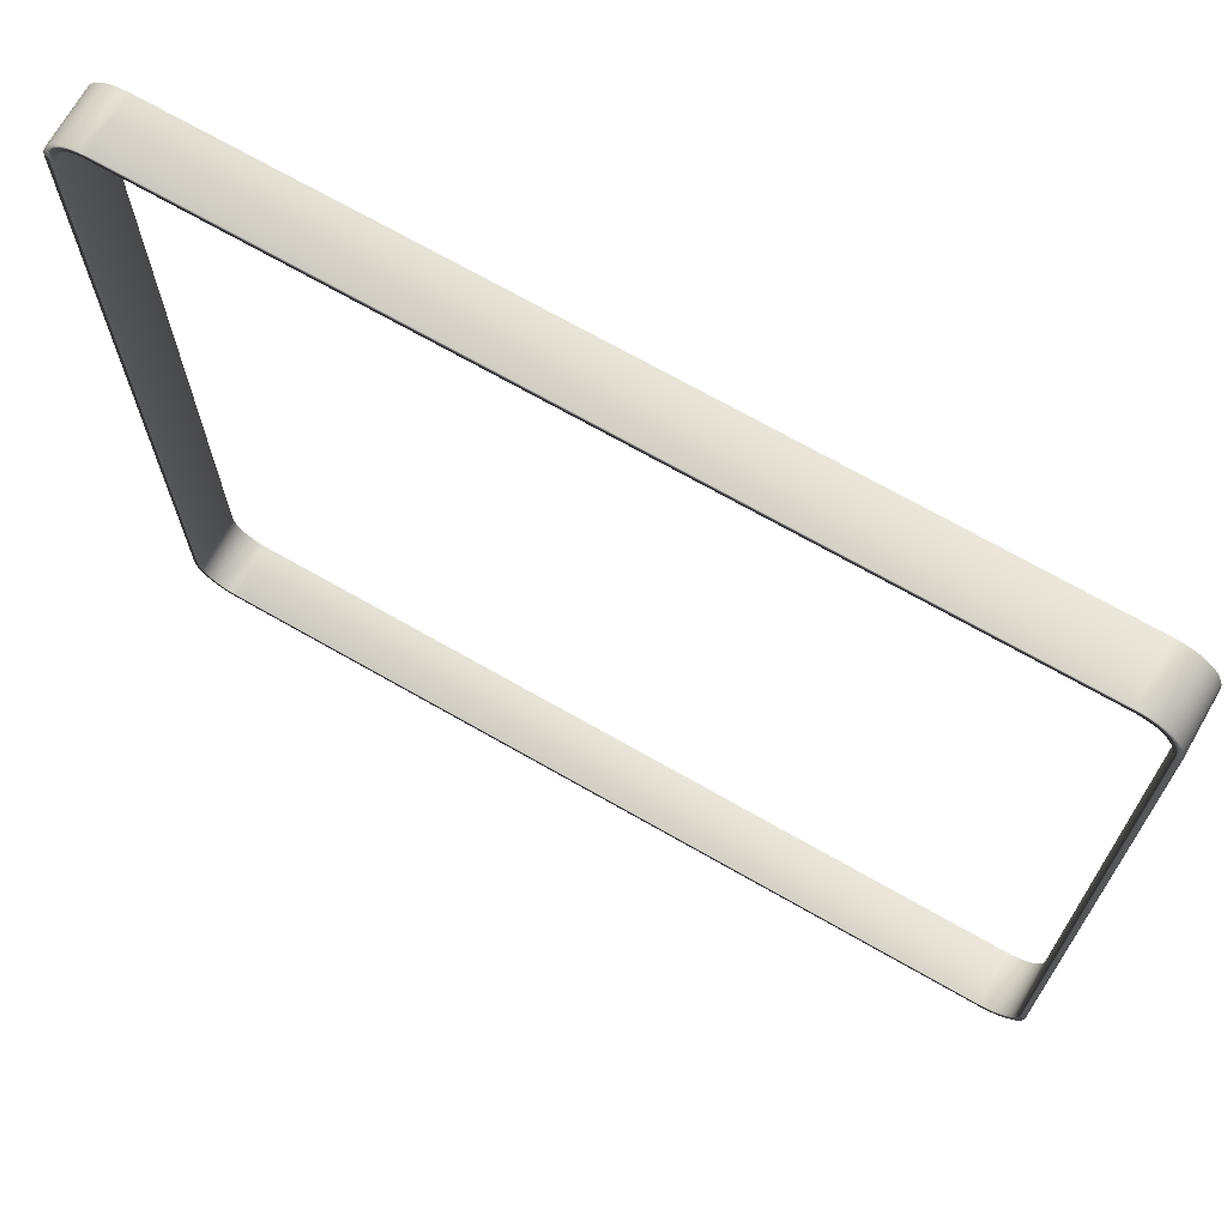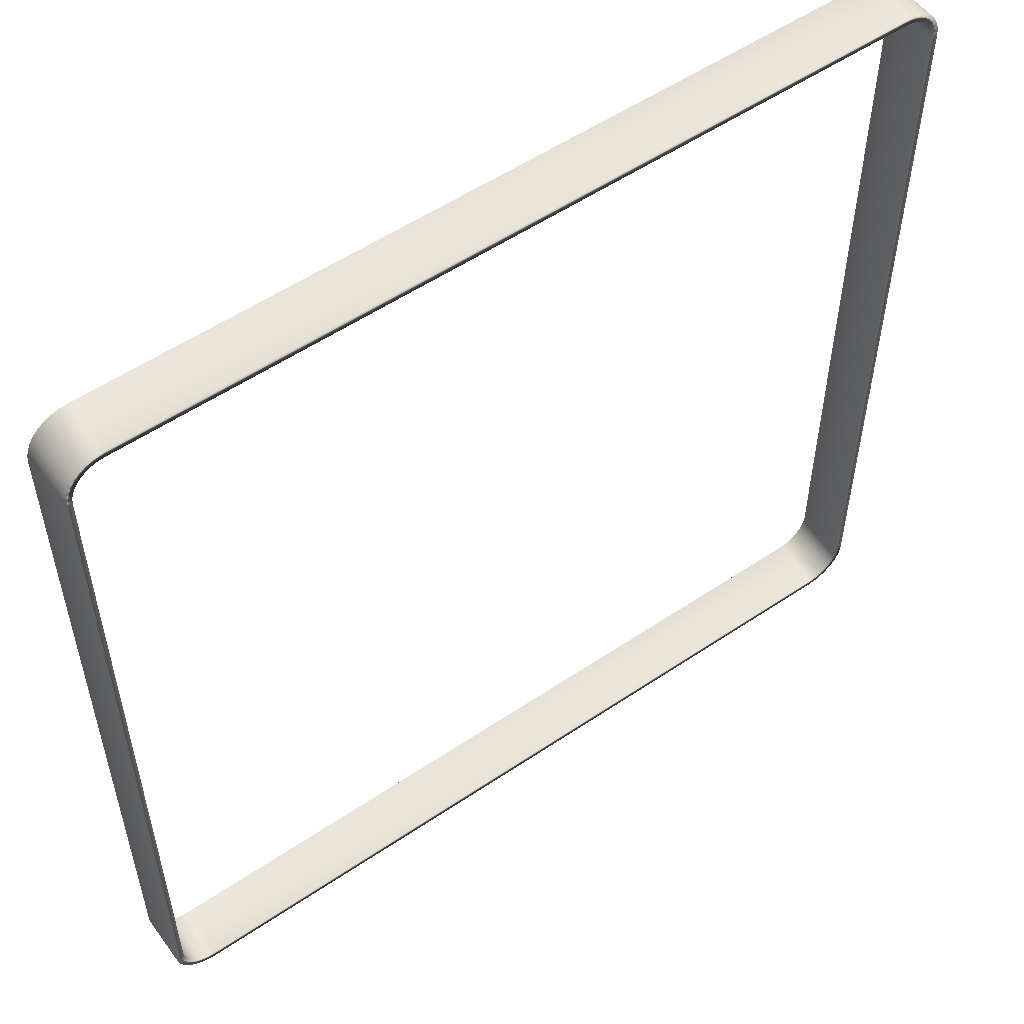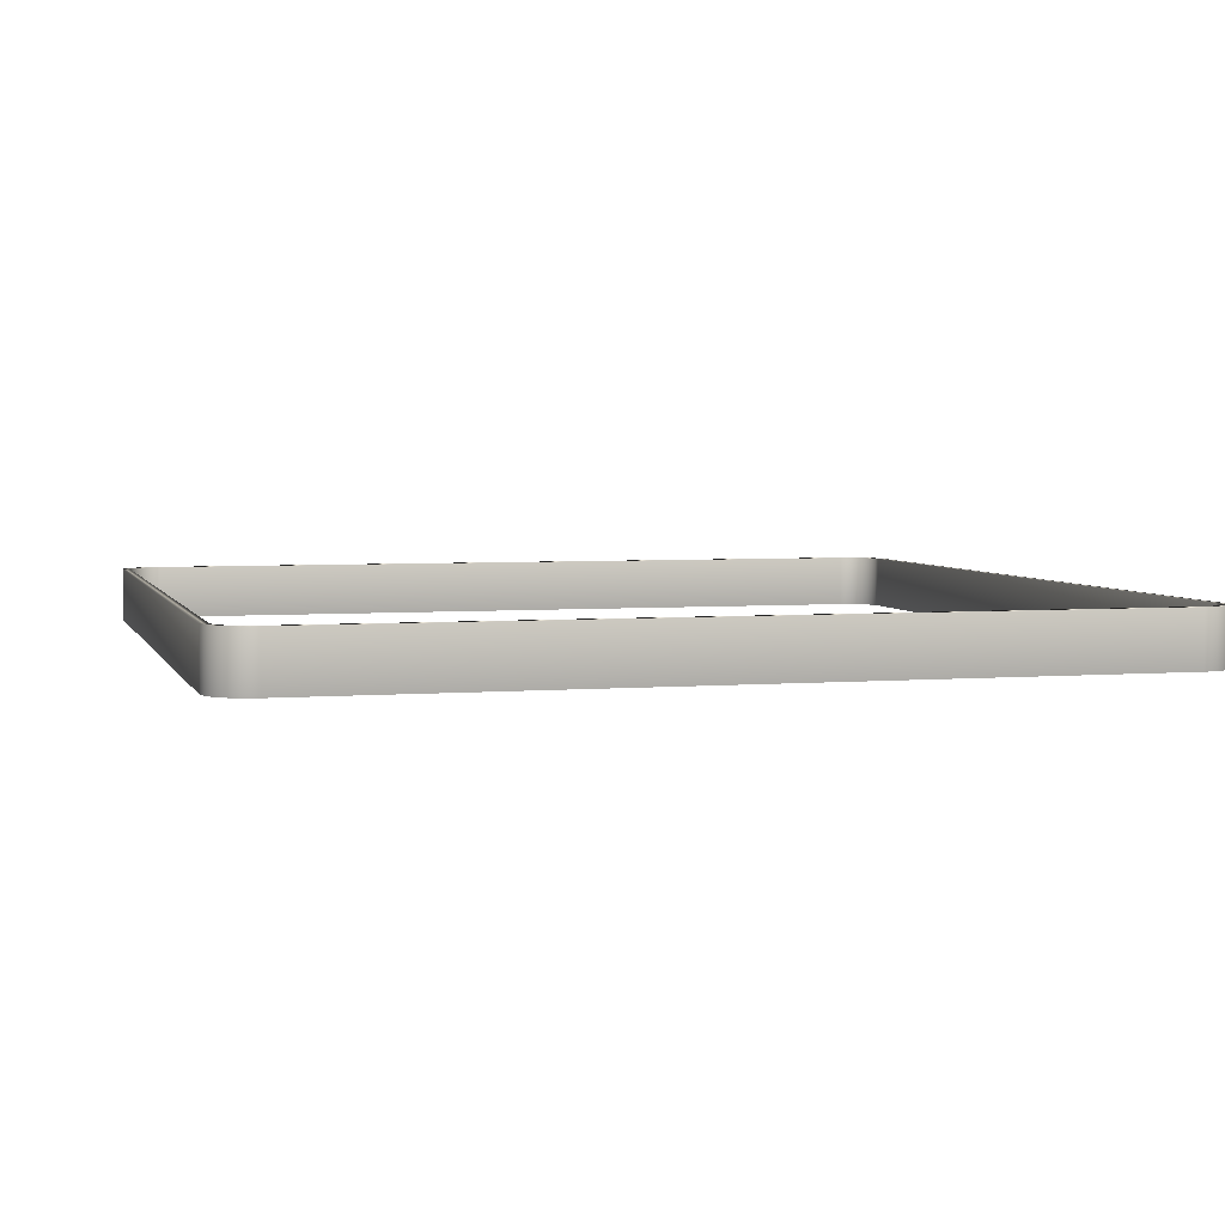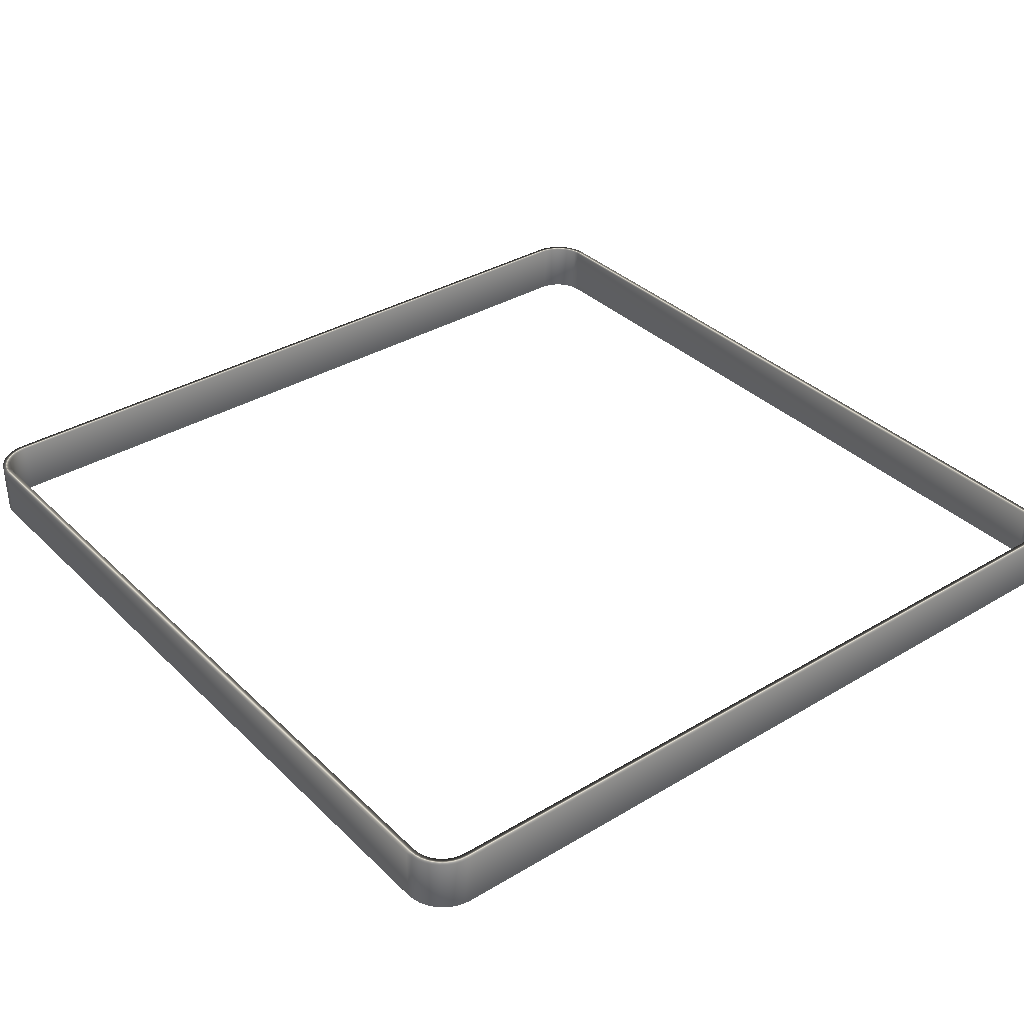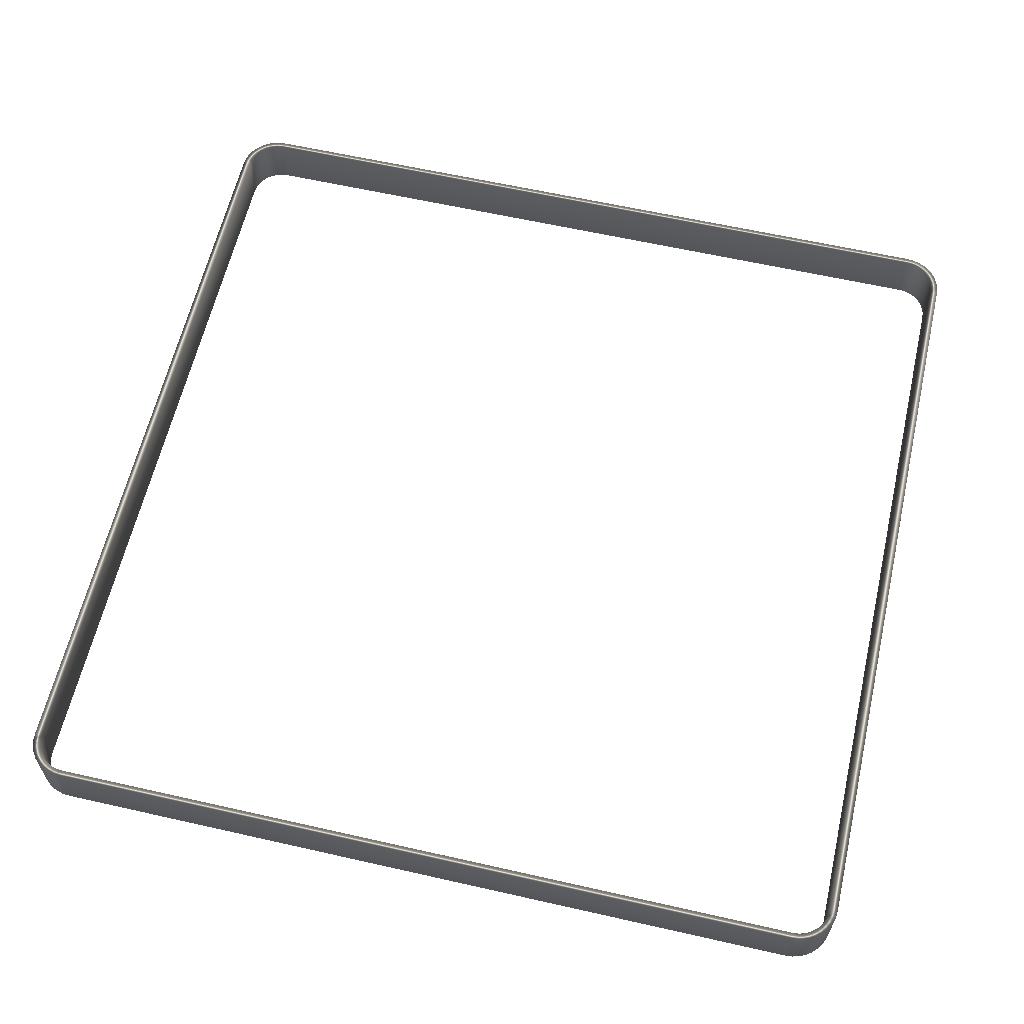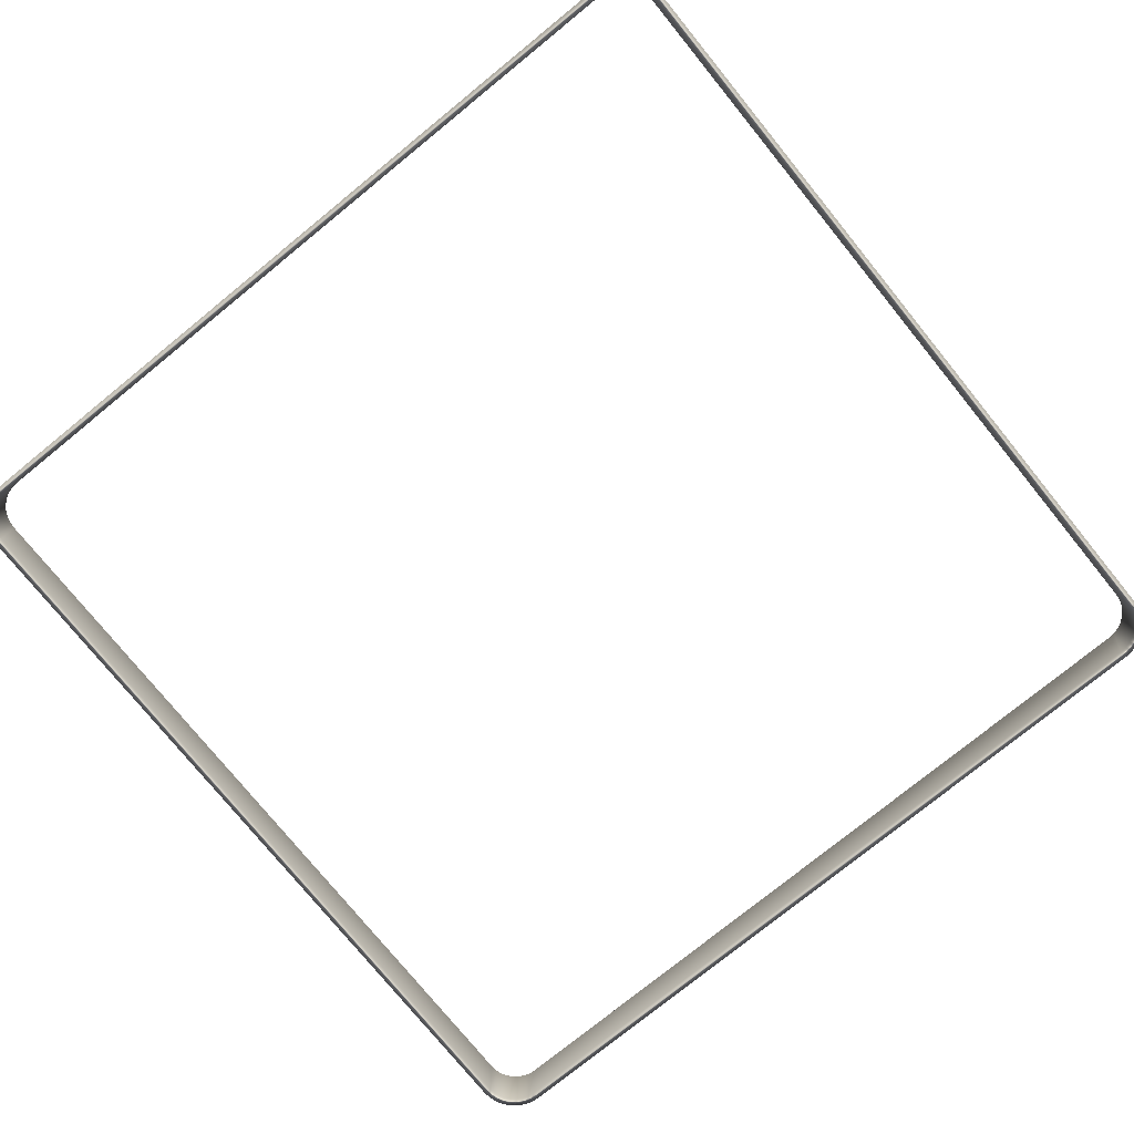
<metadata>
{"format":"obj","ext":"obj","renderer":"f3d","projection":"perspective","resolution":1024,"background":"white","views":[{"elev":70.3,"azim":-150.2,"up":"+Y"},{"elev":54.8,"azim":-35.5,"up":"+Y"},{"elev":4.1,"azim":74.7,"up":"+Z"},{"elev":35.3,"azim":-128.4,"up":"+Z"},{"elev":61.6,"azim":-77.0,"up":"+Z"},{"elev":-76.9,"azim":-140.9,"up":"+Z"}]}
</metadata>
<code>
v -2.5 -8.7 6.57
v 142.5 -10.2 6.57
v 142.5 -8.7 6.57
v 143.8 -10.08 6.57
v 143.7 -8.581 6.57
v 145.1 -9.736 6.57
v 144.9 -8.228 6.57
v 146.4 -9.168 6.57
v 145.9 -7.655 6.57
v 147.4 -8.399 6.57
v 146.9 -6.884 6.57
v 148.4 -7.449 6.57
v 147.7 -5.945 6.57
v 149.2 -6.35 6.57
v 148.2 -4.873 6.57
v 149.7 -5.134 6.57
v 148.6 -3.71 6.57
v 150.1 -3.837 6.57
v 148.7 -2.5 6.57
v 150.2 -2.5 6.57
v 148.7 142.5 6.57
v 150.2 142.5 6.57
v 150.1 143.8 6.57
v -3.71 -8.581 6.57
v -3.837 -10.08 6.57
v -2.5 -10.2 6.57
v -5.134 -9.736 6.57
v -4.873 -8.228 6.57
v -6.35 -9.168 6.57
v -5.945 -7.655 6.57
v -7.449 -8.399 6.57
v -6.884 -6.884 6.57
v -8.399 -7.449 6.57
v -7.655 -5.945 6.57
v -9.168 -6.35 6.57
v -8.228 -4.873 6.57
v -9.736 -5.134 6.57
v -8.581 -3.71 6.57
v -10.08 -3.837 6.57
v -8.7 -2.5 6.57
v -10.2 -2.5 6.57
v -10.2 142.5 6.57
v -8.7 142.5 6.57
v -10.08 143.8 6.57
v -8.581 143.7 6.57
v -9.736 145.1 6.57
v -8.228 144.9 6.57
v -9.168 146.4 6.57
v -7.655 145.9 6.57
v -8.399 147.4 6.57
v -6.884 146.9 6.57
v -7.449 148.4 6.57
v -5.945 147.7 6.57
v -6.35 149.2 6.57
v -4.873 148.2 6.57
v -5.134 149.7 6.57
v -3.71 148.6 6.57
v -3.837 150.1 6.57
v -2.5 148.7 6.57
v -2.5 150.2 6.57
v 142.5 148.7 6.57
v 142.5 150.2 6.57
v 143.8 150.1 6.57
v 143.7 148.6 6.57
v 145.1 149.7 6.57
v 144.9 148.2 6.57
v 146.4 149.2 6.57
v 145.9 147.7 6.57
v 147.4 148.4 6.57
v 146.9 146.9 6.57
v 148.4 147.4 6.57
v 147.7 145.9 6.57
v 149.2 146.4 6.57
v 148.2 144.9 6.57
v 149.7 145.1 6.57
v 148.6 143.7 6.57
v -2.5 -8.7 -3.43
v -3.71 -8.581 -3.43
v -4.873 -8.228 -3.43
v -5.945 -7.655 -3.43
v -6.884 -6.884 -3.43
v -7.655 -5.945 -3.43
v -8.228 -4.873 -3.43
v -8.581 -3.71 -3.43
v -8.7 -2.5 -3.43
v -8.7 142.5 -3.43
v -8.581 143.7 -3.43
v -8.228 144.9 -3.43
v -7.655 145.9 -3.43
v -6.884 146.9 -3.43
v -5.945 147.7 -3.43
v -4.873 148.2 -3.43
v -3.71 148.6 -3.43
v -2.5 148.7 -3.43
v 142.5 148.7 -3.43
v 143.7 148.6 -3.43
v 144.9 148.2 -3.43
v 145.9 147.7 -3.43
v 146.9 146.9 -3.43
v 147.7 145.9 -3.43
v 148.2 144.9 -3.43
v 148.6 143.7 -3.43
v 148.7 142.5 -3.43
v 148.7 -2.5 -3.43
v 148.6 -3.71 -3.43
v 148.2 -4.873 -3.43
v 147.7 -5.945 -3.43
v 146.9 -6.884 -3.43
v 145.9 -7.655 -3.43
v 144.9 -8.228 -3.43
v 143.7 -8.581 -3.43
v 142.5 -8.7 -3.43
v -2.5 -10.2 -3.43
v 142.5 -10.2 -3.43
v 143.8 -10.08 -3.43
v 145.1 -9.736 -3.43
v 146.4 -9.168 -3.43
v 147.4 -8.399 -3.43
v 148.4 -7.449 -3.43
v 149.2 -6.35 -3.43
v 149.7 -5.134 -3.43
v 150.1 -3.837 -3.43
v 150.2 -2.5 -3.43
v 150.2 142.5 -3.43
v 150.1 143.8 -3.43
v 149.7 145.1 -3.43
v 149.2 146.4 -3.43
v 148.4 147.4 -3.43
v 147.4 148.4 -3.43
v 146.4 149.2 -3.43
v 145.1 149.7 -3.43
v 143.8 150.1 -3.43
v 142.5 150.2 -3.43
v -2.5 150.2 -3.43
v -3.837 150.1 -3.43
v -5.134 149.7 -3.43
v -6.35 149.2 -3.43
v -7.449 148.4 -3.43
v -8.399 147.4 -3.43
v -9.168 146.4 -3.43
v -9.736 145.1 -3.43
v -10.08 143.8 -3.43
v -10.2 142.5 -3.43
v -10.2 -2.5 -3.43
v -10.08 -3.837 -3.43
v -9.736 -5.134 -3.43
v -9.168 -6.35 -3.43
v -8.399 -7.449 -3.43
v -7.449 -8.399 -3.43
v -6.35 -9.168 -3.43
v -5.134 -9.736 -3.43
v -3.837 -10.08 -3.43
g mmGroup0
f 1 2 3
f 3 2 4
f 3 4 5
f 5 4 6
f 5 6 7
f 7 6 8
f 7 8 9
f 9 8 10
f 9 10 11
f 11 10 12
f 11 12 13
f 13 12 14
f 13 14 15
f 15 14 16
f 15 16 17
f 17 16 18
f 17 18 19
f 19 18 20
f 19 20 21
f 21 20 22
f 21 22 23
f 24 25 1
f 1 25 26
f 1 26 2
f 25 24 27
f 27 24 28
f 27 28 29
f 29 28 30
f 29 30 31
f 31 30 32
f 31 32 33
f 33 32 34
f 33 34 35
f 35 34 36
f 35 36 37
f 37 36 38
f 37 38 39
f 39 38 40
f 39 40 41
f 41 40 42
f 42 40 43
f 42 43 44
f 44 43 45
f 44 45 46
f 46 45 47
f 46 47 48
f 48 47 49
f 48 49 50
f 50 49 51
f 50 51 52
f 52 51 53
f 52 53 54
f 54 53 55
f 54 55 56
f 56 55 57
f 56 57 58
f 58 57 59
f 58 59 60
f 60 59 61
f 60 61 62
f 62 61 63
f 63 61 64
f 63 64 65
f 65 64 66
f 65 66 67
f 67 66 68
f 67 68 69
f 69 68 70
f 69 70 71
f 71 70 72
f 71 72 73
f 73 72 74
f 73 74 75
f 75 74 76
f 75 76 23
f 23 76 21
f 1 77 24
f 24 77 78
f 24 78 28
f 28 78 79
f 28 79 30
f 30 79 80
f 30 80 32
f 32 80 81
f 32 81 34
f 34 81 82
f 34 82 36
f 36 82 83
f 36 83 38
f 38 83 84
f 38 84 40
f 40 84 85
f 85 86 40
f 40 86 43
f 43 86 45
f 45 86 87
f 45 87 47
f 47 87 88
f 47 88 49
f 49 88 89
f 49 89 51
f 51 89 90
f 51 90 53
f 53 90 91
f 53 91 55
f 55 91 92
f 55 92 57
f 57 92 93
f 57 93 59
f 59 93 94
f 94 95 59
f 59 95 61
f 61 95 64
f 64 95 96
f 64 96 66
f 66 96 97
f 66 97 68
f 68 97 98
f 68 98 70
f 70 98 99
f 70 99 72
f 72 99 100
f 72 100 74
f 74 100 101
f 74 101 76
f 76 101 102
f 76 102 21
f 21 102 103
f 103 104 21
f 21 104 19
f 19 104 17
f 17 104 105
f 17 105 15
f 15 105 106
f 15 106 13
f 13 106 107
f 13 107 11
f 11 107 108
f 11 108 9
f 9 108 109
f 9 109 7
f 7 109 110
f 7 110 5
f 5 110 111
f 5 111 3
f 3 111 112
f 112 77 3
f 3 77 1
f 113 114 26
f 26 114 2
f 2 114 4
f 4 114 115
f 4 115 6
f 6 115 116
f 6 116 8
f 8 116 117
f 8 117 10
f 10 117 118
f 10 118 12
f 12 118 119
f 12 119 14
f 14 119 120
f 14 120 16
f 16 120 121
f 16 121 18
f 18 121 122
f 18 122 20
f 20 122 123
f 123 124 20
f 20 124 22
f 22 124 23
f 23 124 125
f 23 125 75
f 75 125 126
f 75 126 73
f 73 126 127
f 73 127 71
f 71 127 128
f 71 128 69
f 69 128 129
f 69 129 67
f 67 129 130
f 67 130 65
f 65 130 131
f 65 131 63
f 63 131 132
f 63 132 62
f 62 132 133
f 133 134 62
f 62 134 60
f 60 134 58
f 58 134 135
f 58 135 56
f 56 135 136
f 56 136 54
f 54 136 137
f 54 137 52
f 52 137 138
f 52 138 50
f 50 138 139
f 50 139 48
f 48 139 140
f 48 140 46
f 46 140 141
f 46 141 44
f 44 141 142
f 44 142 42
f 42 142 143
f 143 144 42
f 42 144 41
f 41 144 39
f 39 144 145
f 39 145 37
f 37 145 146
f 37 146 35
f 35 146 147
f 35 147 33
f 33 147 148
f 33 148 31
f 31 148 149
f 31 149 29
f 29 149 150
f 29 150 27
f 27 150 151
f 27 151 25
f 25 151 152
f 25 152 26
f 26 152 113
f 112 113 77
f 77 113 152
f 77 152 78
f 78 152 151
f 78 151 79
f 79 151 150
f 79 150 80
f 80 150 149
f 80 149 81
f 81 149 148
f 81 148 82
f 82 148 147
f 82 147 83
f 83 147 146
f 83 146 84
f 84 146 145
f 84 145 85
f 85 145 144
f 85 144 86
f 86 144 143
f 86 143 142
f 111 115 112
f 112 115 114
f 112 114 113
f 115 111 116
f 116 111 110
f 116 110 117
f 117 110 109
f 117 109 118
f 118 109 108
f 118 108 119
f 119 108 107
f 119 107 120
f 120 107 106
f 120 106 121
f 121 106 105
f 121 105 122
f 122 105 104
f 122 104 123
f 123 104 124
f 124 104 103
f 124 103 125
f 125 103 102
f 125 102 126
f 126 102 101
f 126 101 127
f 127 101 100
f 127 100 128
f 128 100 99
f 128 99 129
f 129 99 98
f 129 98 130
f 130 98 97
f 130 97 131
f 131 97 96
f 131 96 132
f 132 96 95
f 132 95 133
f 133 95 94
f 133 94 134
f 134 94 135
f 135 94 93
f 135 93 136
f 136 93 92
f 136 92 137
f 137 92 91
f 137 91 138
f 138 91 90
f 138 90 139
f 139 90 89
f 139 89 140
f 140 89 88
f 140 88 141
f 141 88 87
f 141 87 142
f 142 87 86

</code>
